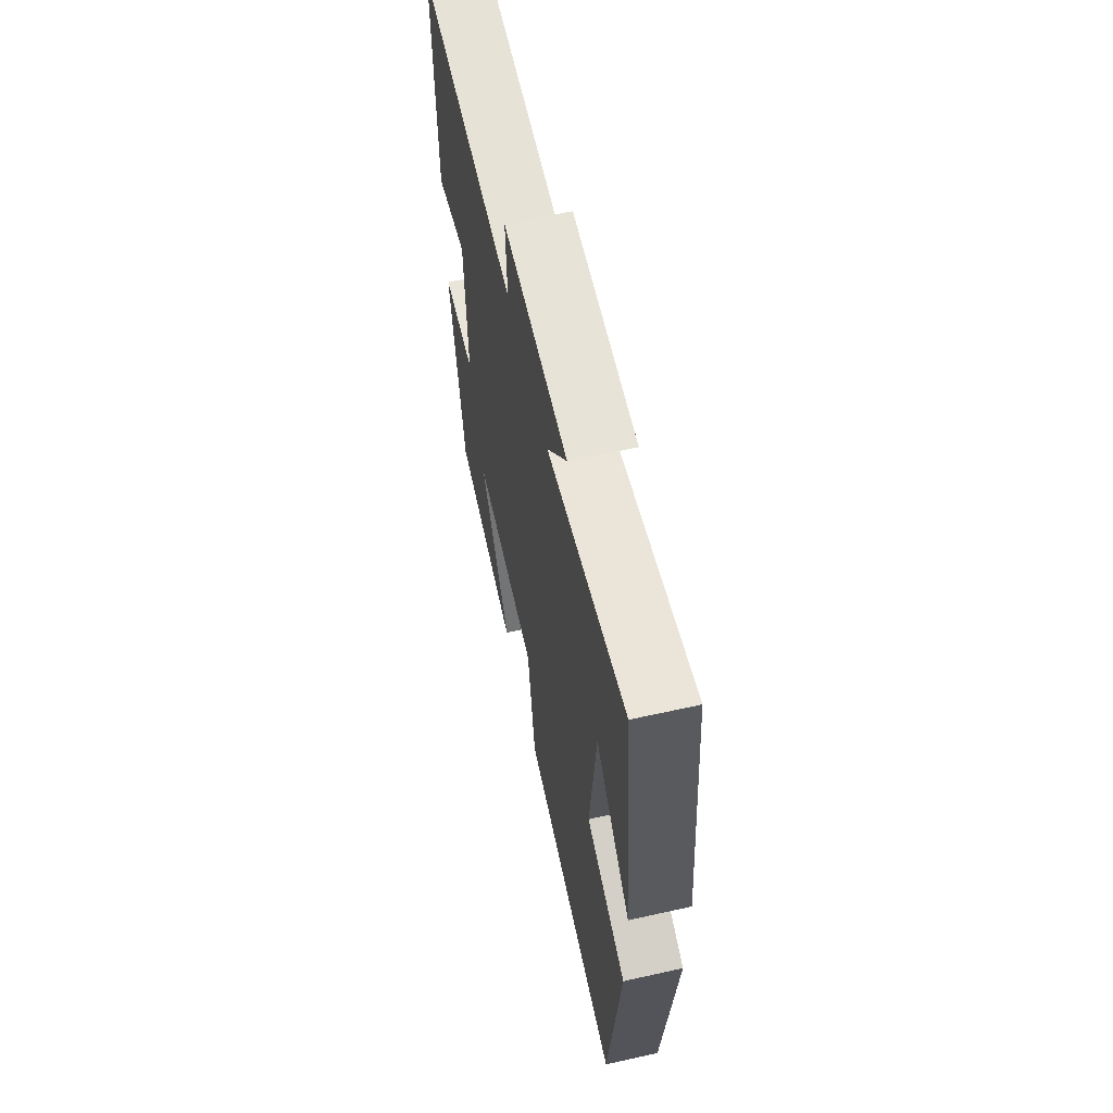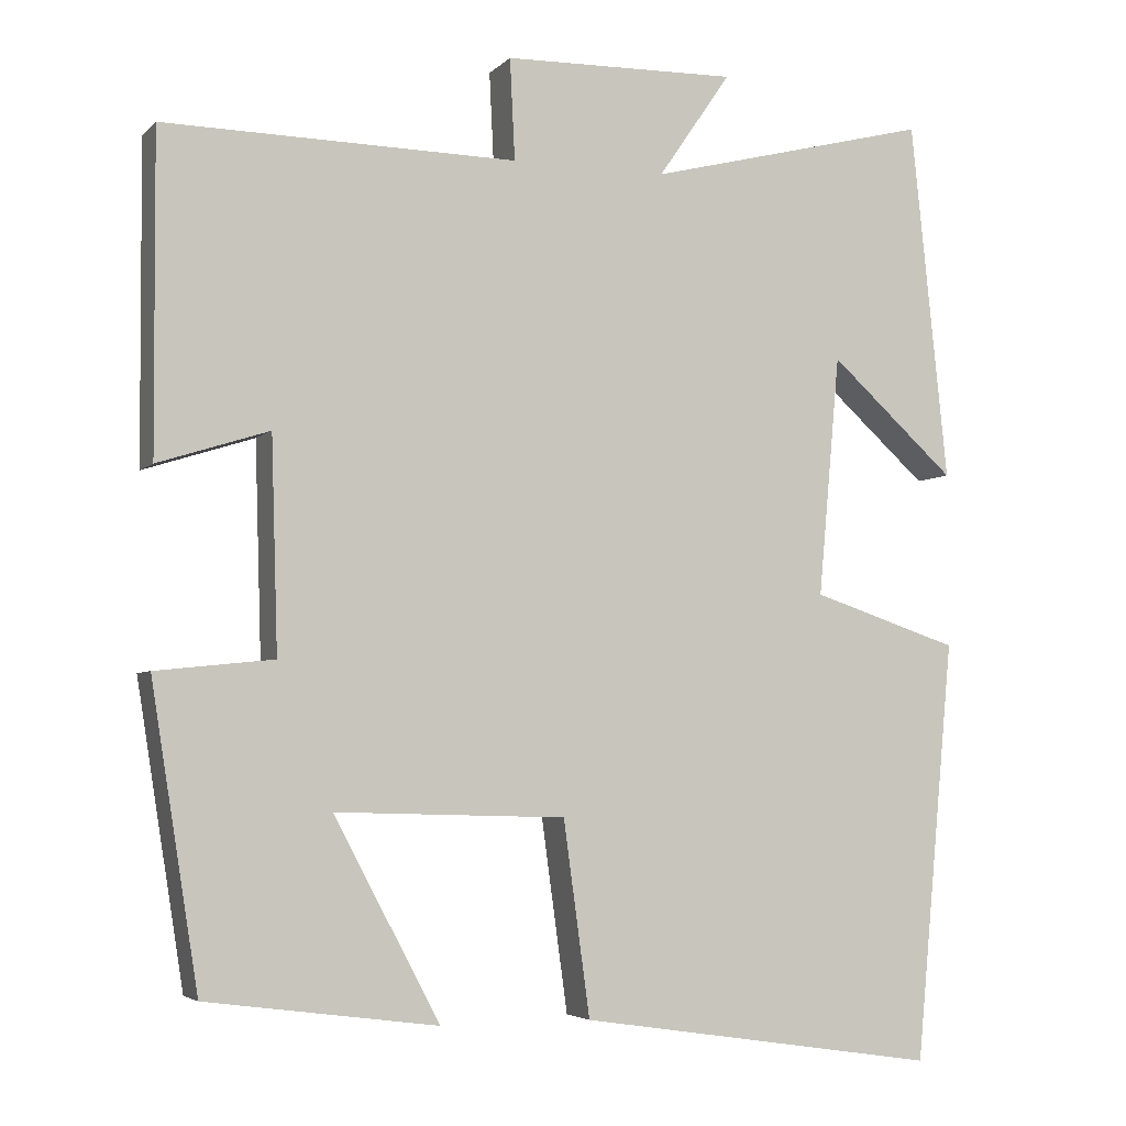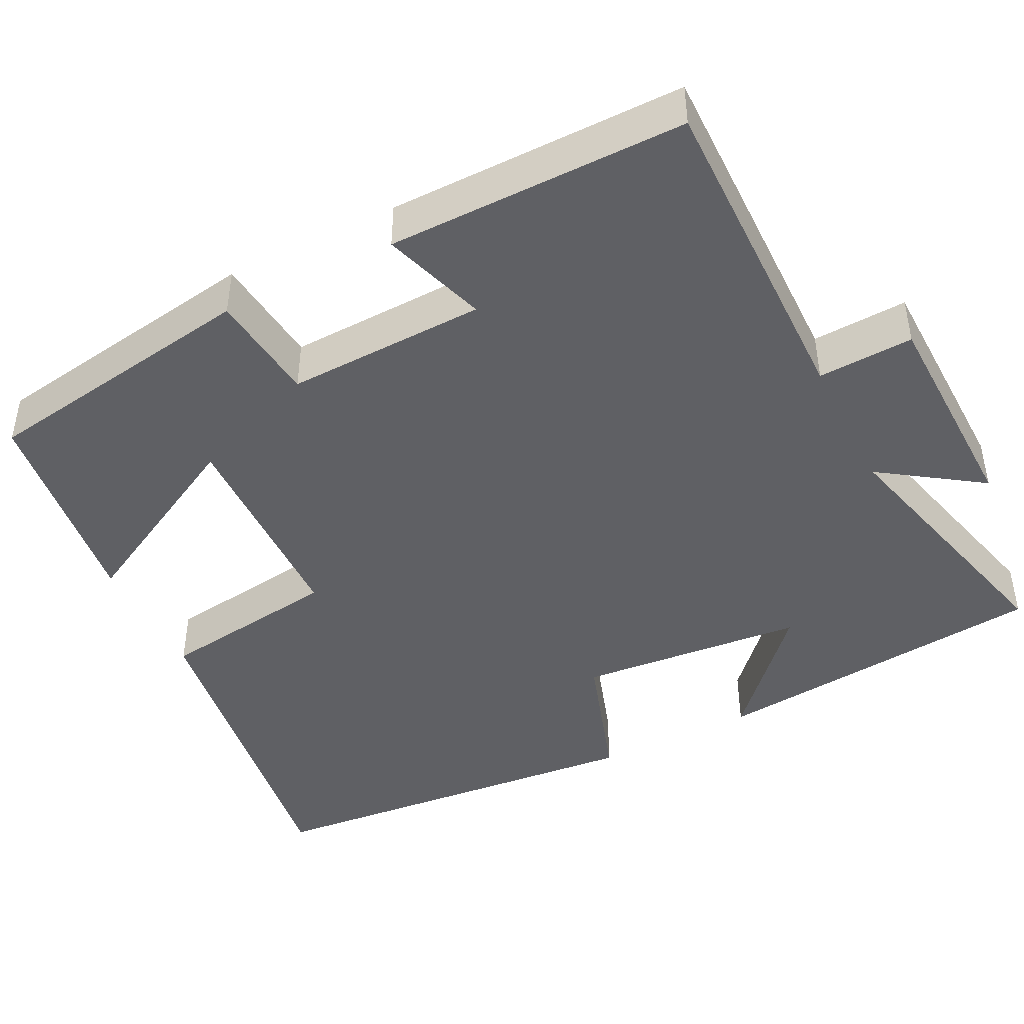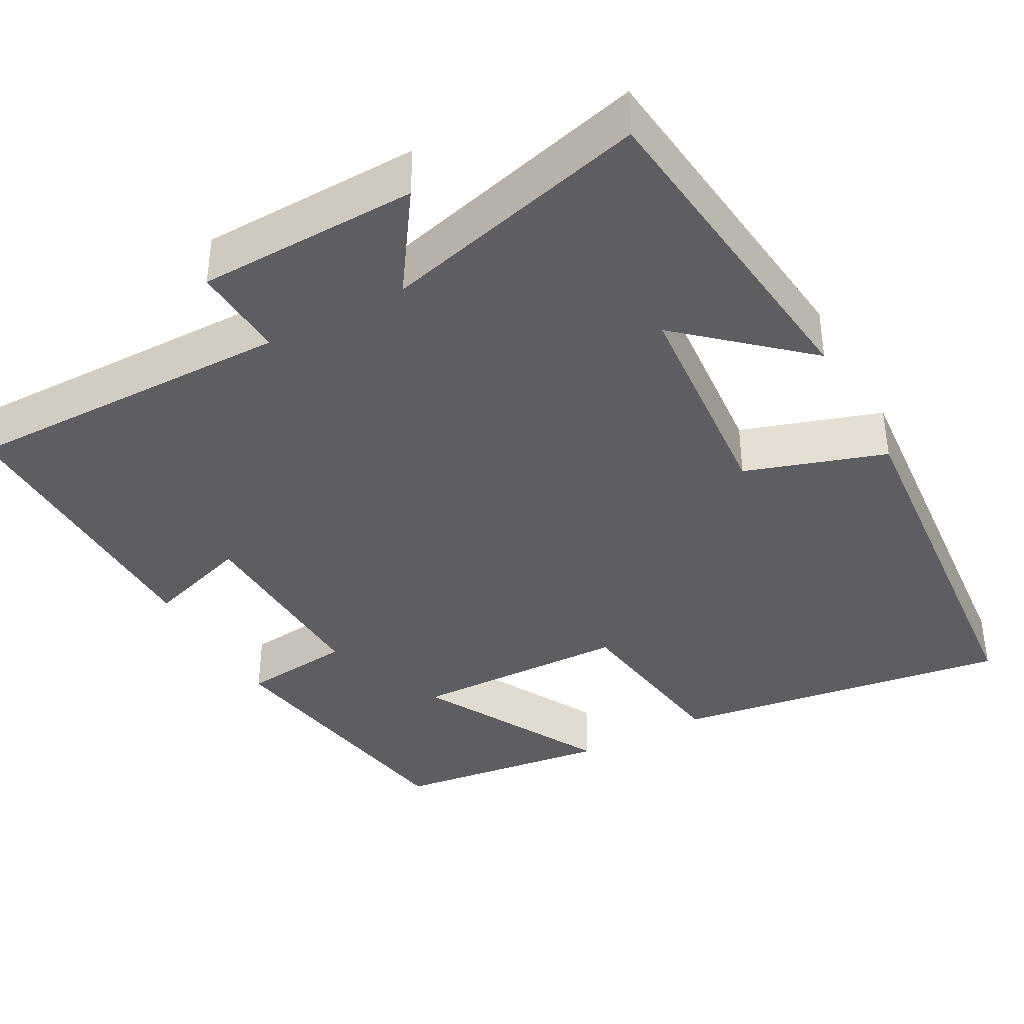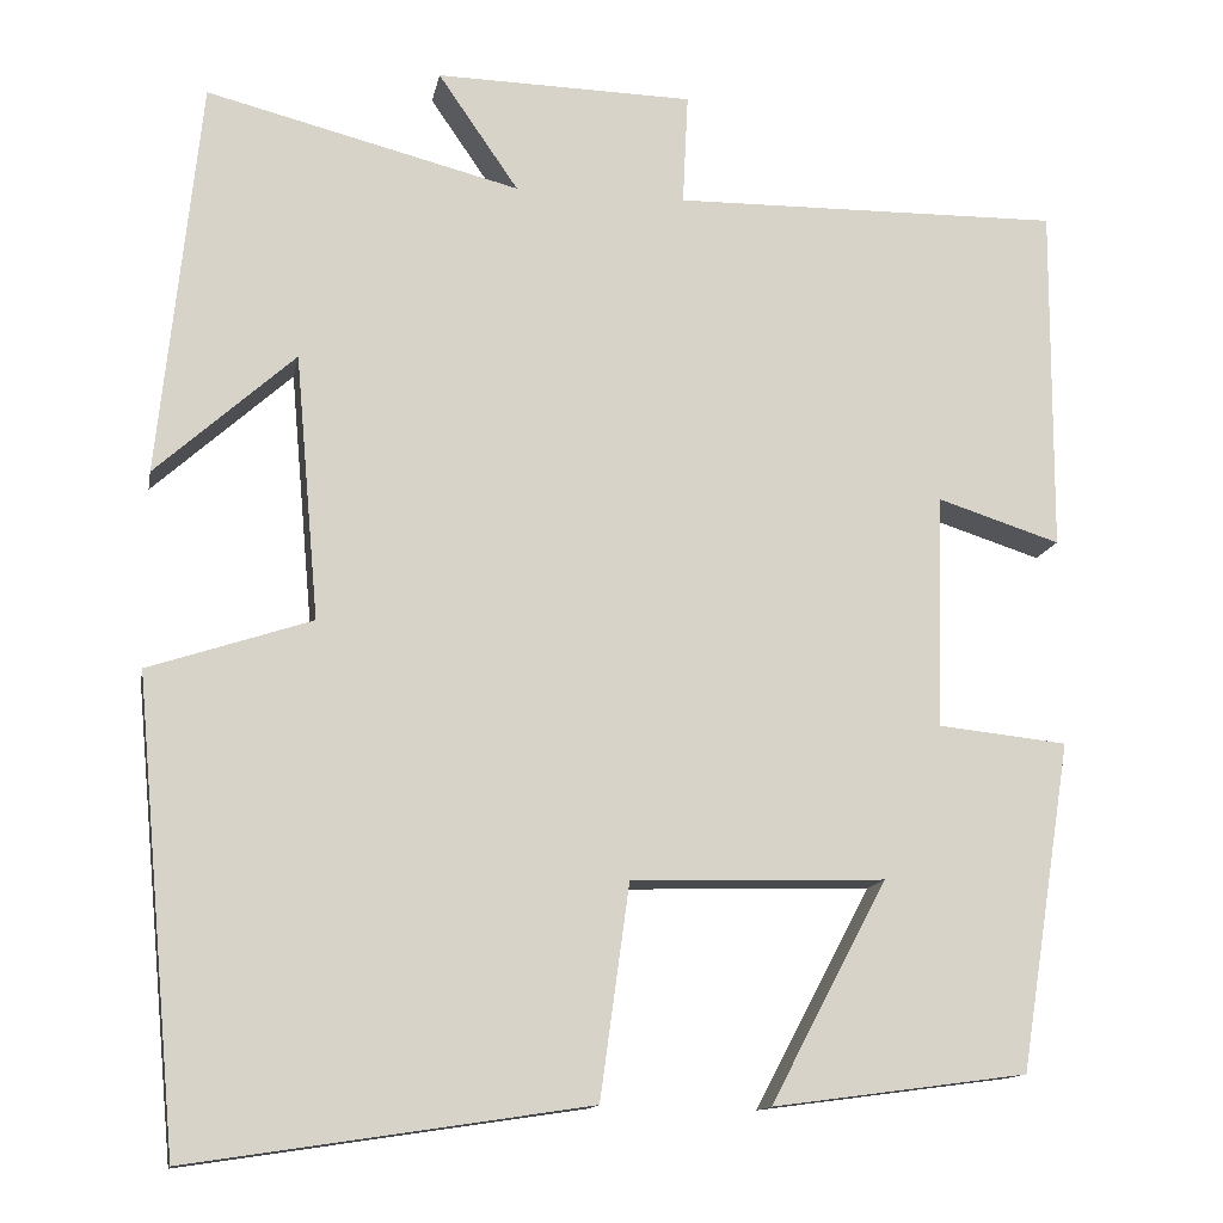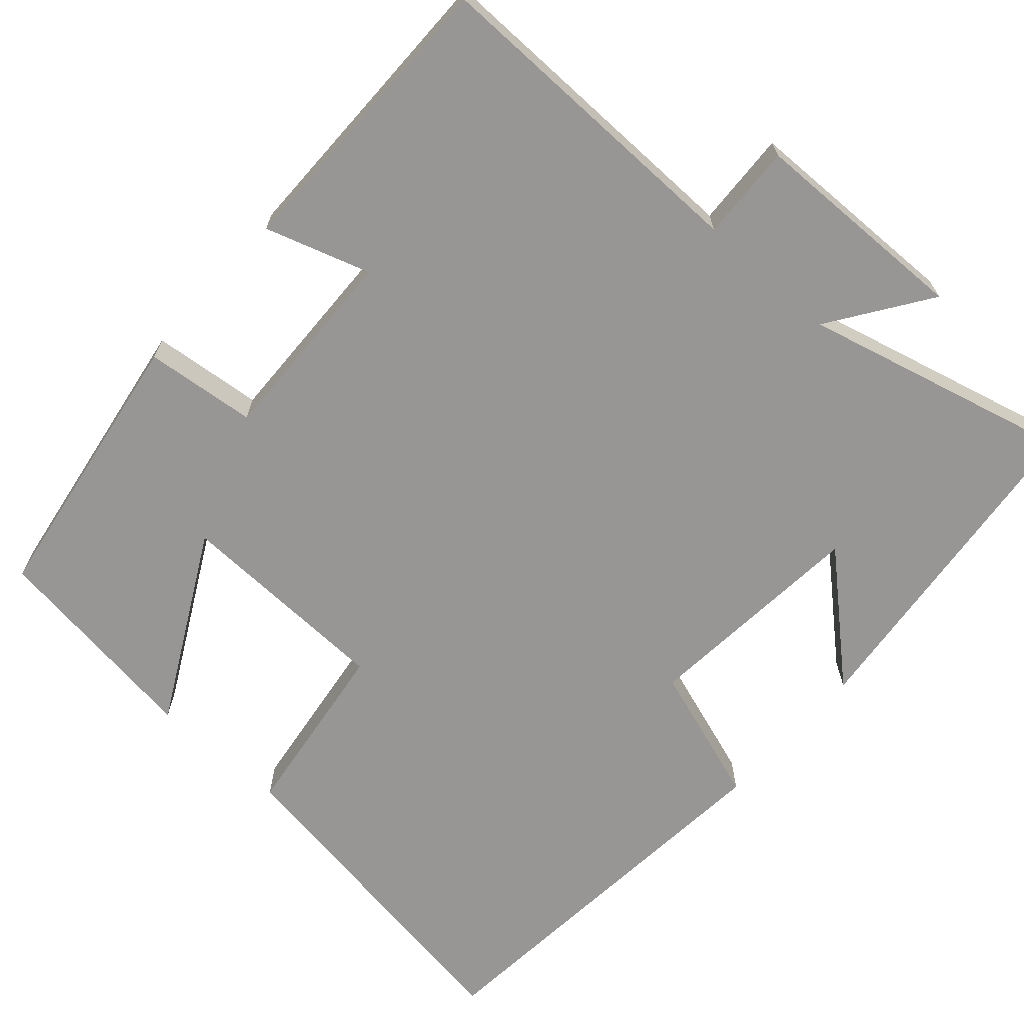
<metadata>
{"format":"obj","ext":"obj","renderer":"f3d","projection":"perspective","resolution":1024,"background":"white","views":[{"elev":62.9,"azim":77.3,"up":"+Z"},{"elev":-4.5,"azim":-21.8,"up":"+Z"},{"elev":-44.4,"azim":-63.2,"up":"+Y"},{"elev":-38.4,"azim":29.0,"up":"+Y"},{"elev":-13.4,"azim":169.5,"up":"+Z"},{"elev":-67.9,"azim":-41.7,"up":"+Y"}]}
</metadata>
<code>
v -0.443 0.07 -0.463
v -0.5 0.07 -0.104
v -0.358 0.07 -0.089
v -0.366 0.07 0.167
v -0.5 0.07 0.124
v -0.502 0.07 0.506
v -0.076 0.07 0.5
v -0.082 0.07 0.622
v 0.2 0.07 0.628
v 0.112 0.07 0.5
v 0.455 0.07 0.587
v 0.5 0.07 0.153
v 0.348 0.07 0.29
v 0.322 0.07 0
v 0.5 0.07 -0.059
v 0.453 0.07 -0.565
v 0.018 0.07 -0.5
v -0.014 0.07 -0.267
v -0.292 0.07 -0.259
v -0.164 0.07 -0.5
v -0.443 0 -0.463
v -0.5 0 -0.104
v -0.358 0 -0.089
v -0.366 0 0.167
v -0.5 0 0.124
v -0.502 0 0.506
v -0.076 0 0.5
v -0.082 0 0.622
v 0.2 0 0.628
v 0.112 0 0.5
v 0.455 0 0.587
v 0.5 0 0.153
v 0.348 0 0.29
v 0.322 0 0
v 0.5 0 -0.059
v 0.453 0 -0.565
v 0.018 0 -0.5
v -0.014 0 -0.267
v -0.292 0 -0.259
v -0.164 0 -0.5
f 19 20 1 2
f 18 19 2 3
f 16 17 18
f 15 16 18
f 14 15 18
f 18 3 4
f 14 18 4
f 13 14 4
f 11 12 13
f 10 11 13 4
f 7 8 9 10
f 7 10 4 5
f 5 6 7
f 22 21 40 39
f 23 22 39 38
f 38 37 36
f 38 36 35
f 38 35 34
f 24 23 38
f 24 38 34
f 24 34 33
f 33 32 31
f 24 33 31 30
f 30 29 28 27
f 25 24 30 27
f 27 26 25
f 1 21 22 2
f 2 22 23 3
f 3 23 24 4
f 4 24 25 5
f 5 25 26 6
f 6 26 27 7
f 7 27 28 8
f 8 28 29 9
f 9 29 30 10
f 10 30 31 11
f 11 31 32 12
f 12 32 33 13
f 13 33 34 14
f 14 34 35 15
f 15 35 36 16
f 16 36 37 17
f 17 37 38 18
f 18 38 39 19
f 19 39 40 20
f 20 40 21 1

</code>
